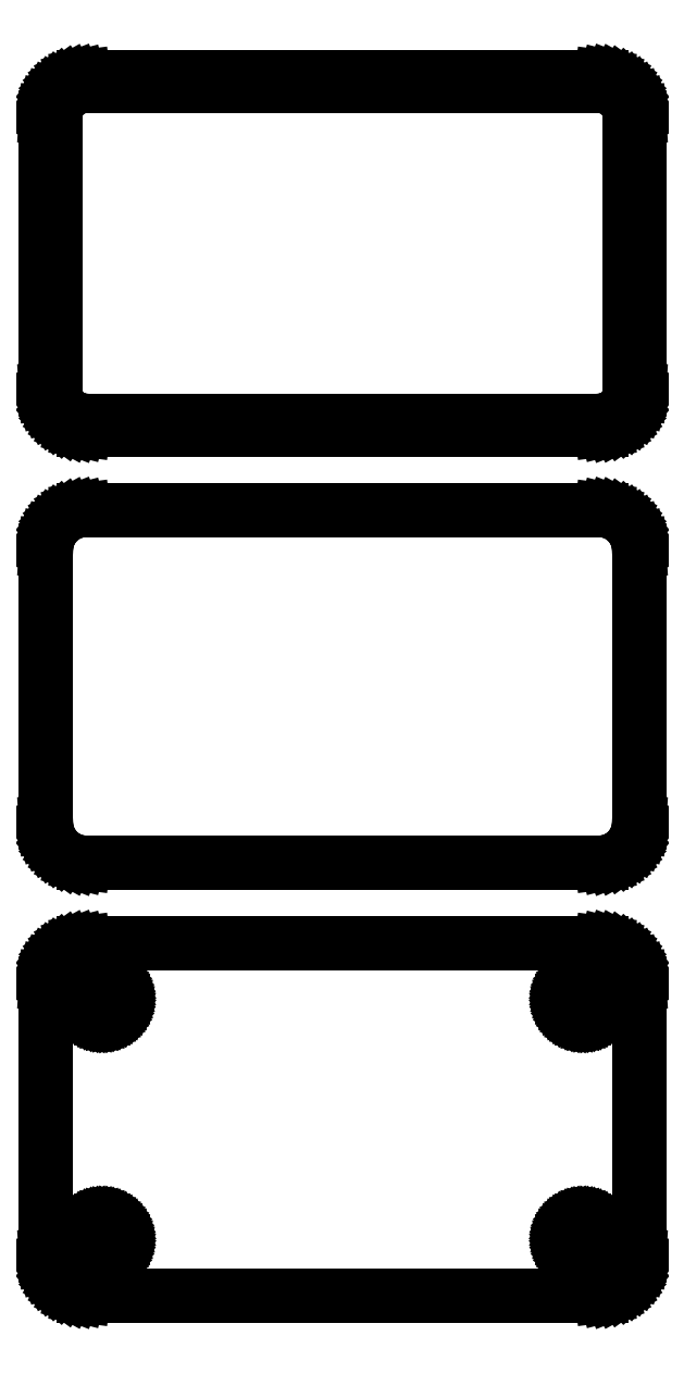
<metadata>
{"format":"dxf","ext":"dxf","renderer":"ezdxf+matplotlib","layout":"modelspace","background":"white","min_lineweight":24,"dpi":150}
</metadata>
<code>
0
SECTION
2
ENTITIES
0
LINE
8
0
10
32.94
20
194.1
11
33.55
21
194.2
0
LINE
8
0
10
33.55
20
194.2
11
34.13
21
194.5
0
LINE
8
0
10
34.13
20
194.5
11
34.68
21
194.8
0
LINE
8
0
10
34.68
20
194.8
11
35.19
21
195.1
0
LINE
8
0
10
35.19
20
195.1
11
35.64
21
195.6
0
LINE
8
0
10
35.64
20
195.6
11
36.05
21
196.1
0
LINE
8
0
10
36.05
20
196.1
11
36.38
21
196.6
0
LINE
8
0
10
36.38
20
196.6
11
36.65
21
197.2
0
LINE
8
0
10
36.65
20
197.2
11
36.84
21
197.8
0
LINE
8
0
10
36.84
20
197.8
11
36.96
21
198.4
0
LINE
8
0
10
36.96
20
198.4
11
37
21
199
0
LINE
8
0
10
37
20
199
11
37
21
233
0
LINE
8
0
10
37
20
233
11
36.96
21
233.6
0
LINE
8
0
10
36.96
20
233.6
11
36.84
21
234.2
0
LINE
8
0
10
36.84
20
234.2
11
36.65
21
234.8
0
LINE
8
0
10
36.65
20
234.8
11
36.38
21
235.4
0
LINE
8
0
10
36.38
20
235.4
11
36.05
21
235.9
0
LINE
8
0
10
36.05
20
235.9
11
35.64
21
236.4
0
LINE
8
0
10
35.64
20
236.4
11
35.19
21
236.9
0
LINE
8
0
10
35.19
20
236.9
11
34.68
21
237.2
0
LINE
8
0
10
34.68
20
237.2
11
34.13
21
237.5
0
LINE
8
0
10
34.13
20
237.5
11
33.55
21
237.8
0
LINE
8
0
10
33.55
20
237.8
11
32.94
21
237.9
0
LINE
8
0
10
32.94
20
237.9
11
32.31
21
238
0
LINE
8
0
10
32.31
20
238
11
-32.31
21
238
0
LINE
8
0
10
-32.31
20
238
11
-32.94
21
237.9
0
LINE
8
0
10
-32.94
20
237.9
11
-33.55
21
237.8
0
LINE
8
0
10
-33.55
20
237.8
11
-34.13
21
237.5
0
LINE
8
0
10
-34.13
20
237.5
11
-34.68
21
237.2
0
LINE
8
0
10
-34.68
20
237.2
11
-35.19
21
236.9
0
LINE
8
0
10
-35.19
20
236.9
11
-35.64
21
236.4
0
LINE
8
0
10
-35.64
20
236.4
11
-36.05
21
235.9
0
LINE
8
0
10
-36.05
20
235.9
11
-36.38
21
235.4
0
LINE
8
0
10
-36.38
20
235.4
11
-36.65
21
234.8
0
LINE
8
0
10
-36.65
20
234.8
11
-36.84
21
234.2
0
LINE
8
0
10
-36.84
20
234.2
11
-36.96
21
233.6
0
LINE
8
0
10
-36.96
20
233.6
11
-37
21
233
0
LINE
8
0
10
-37
20
233
11
-37
21
199
0
LINE
8
0
10
-37
20
199
11
-36.96
21
198.4
0
LINE
8
0
10
-36.96
20
198.4
11
-36.84
21
197.8
0
LINE
8
0
10
-36.84
20
197.8
11
-36.65
21
197.2
0
LINE
8
0
10
-36.65
20
197.2
11
-36.38
21
196.6
0
LINE
8
0
10
-36.38
20
196.6
11
-36.05
21
196.1
0
LINE
8
0
10
-36.05
20
196.1
11
-35.64
21
195.6
0
LINE
8
0
10
-35.64
20
195.6
11
-35.19
21
195.1
0
LINE
8
0
10
-35.19
20
195.1
11
-34.68
21
194.8
0
LINE
8
0
10
-34.68
20
194.8
11
-34.13
21
194.5
0
LINE
8
0
10
-34.13
20
194.5
11
-33.55
21
194.2
0
LINE
8
0
10
-33.55
20
194.2
11
-32.94
21
194.1
0
LINE
8
0
10
-32.94
20
194.1
11
-32.31
21
194
0
LINE
8
0
10
-32.31
20
194
11
32.31
21
194
0
LINE
8
0
10
32.31
20
194
11
32.94
21
194.1
0
LINE
8
0
10
-32.24
20
195.1
11
-32.73
21
195.2
0
LINE
8
0
10
-32.73
20
195.2
11
-33.2
21
195.3
0
LINE
8
0
10
-33.2
20
195.3
11
-33.65
21
195.5
0
LINE
8
0
10
-33.65
20
195.5
11
-34.08
21
195.7
0
LINE
8
0
10
-34.08
20
195.7
11
-34.47
21
196
0
LINE
8
0
10
-34.47
20
196
11
-34.82
21
196.3
0
LINE
8
0
10
-34.82
20
196.3
11
-35.13
21
196.7
0
LINE
8
0
10
-35.13
20
196.7
11
-35.39
21
197.1
0
LINE
8
0
10
-35.39
20
197.1
11
-35.6
21
197.6
0
LINE
8
0
10
-35.6
20
197.6
11
-35.75
21
198
0
LINE
8
0
10
-35.75
20
198
11
-35.84
21
198.5
0
LINE
8
0
10
-35.84
20
198.5
11
-35.87
21
199
0
LINE
8
0
10
-35.87
20
199
11
-35.87
21
233
0
LINE
8
0
10
-35.87
20
233
11
-35.84
21
233.5
0
LINE
8
0
10
-35.84
20
233.5
11
-35.75
21
234
0
LINE
8
0
10
-35.75
20
234
11
-35.6
21
234.4
0
LINE
8
0
10
-35.6
20
234.4
11
-35.39
21
234.9
0
LINE
8
0
10
-35.39
20
234.9
11
-35.13
21
235.3
0
LINE
8
0
10
-35.13
20
235.3
11
-34.82
21
235.7
0
LINE
8
0
10
-34.82
20
235.7
11
-34.47
21
236
0
LINE
8
0
10
-34.47
20
236
11
-34.08
21
236.3
0
LINE
8
0
10
-34.08
20
236.3
11
-33.65
21
236.5
0
LINE
8
0
10
-33.65
20
236.5
11
-33.2
21
236.7
0
LINE
8
0
10
-33.2
20
236.7
11
-32.73
21
236.8
0
LINE
8
0
10
-32.73
20
236.8
11
-32.24
21
236.9
0
LINE
8
0
10
-32.24
20
236.9
11
32.24
21
236.9
0
LINE
8
0
10
32.24
20
236.9
11
32.73
21
236.8
0
LINE
8
0
10
32.73
20
236.8
11
33.2
21
236.7
0
LINE
8
0
10
33.2
20
236.7
11
33.65
21
236.5
0
LINE
8
0
10
33.65
20
236.5
11
34.08
21
236.3
0
LINE
8
0
10
34.08
20
236.3
11
34.47
21
236
0
LINE
8
0
10
34.47
20
236
11
34.82
21
235.7
0
LINE
8
0
10
34.82
20
235.7
11
35.13
21
235.3
0
LINE
8
0
10
35.13
20
235.3
11
35.39
21
234.9
0
LINE
8
0
10
35.39
20
234.9
11
35.6
21
234.4
0
LINE
8
0
10
35.6
20
234.4
11
35.75
21
234
0
LINE
8
0
10
35.75
20
234
11
35.84
21
233.5
0
LINE
8
0
10
35.84
20
233.5
11
35.87
21
233
0
LINE
8
0
10
35.87
20
233
11
35.87
21
199
0
LINE
8
0
10
35.87
20
199
11
35.84
21
198.5
0
LINE
8
0
10
35.84
20
198.5
11
35.75
21
198
0
LINE
8
0
10
35.75
20
198
11
35.6
21
197.6
0
LINE
8
0
10
35.6
20
197.6
11
35.39
21
197.1
0
LINE
8
0
10
35.39
20
197.1
11
35.13
21
196.7
0
LINE
8
0
10
35.13
20
196.7
11
34.82
21
196.3
0
LINE
8
0
10
34.82
20
196.3
11
34.47
21
196
0
LINE
8
0
10
34.47
20
196
11
34.08
21
195.7
0
LINE
8
0
10
34.08
20
195.7
11
33.65
21
195.5
0
LINE
8
0
10
33.65
20
195.5
11
33.2
21
195.3
0
LINE
8
0
10
33.2
20
195.3
11
32.73
21
195.2
0
LINE
8
0
10
32.73
20
195.2
11
32.24
21
195.1
0
LINE
8
0
10
32.24
20
195.1
11
-32.24
21
195.1
0
LINE
8
0
10
32.94
20
140.1
11
33.55
21
140.2
0
LINE
8
0
10
33.55
20
140.2
11
34.13
21
140.5
0
LINE
8
0
10
34.13
20
140.5
11
34.68
21
140.8
0
LINE
8
0
10
34.68
20
140.8
11
35.19
21
141.1
0
LINE
8
0
10
35.19
20
141.1
11
35.64
21
141.6
0
LINE
8
0
10
35.64
20
141.6
11
36.05
21
142.1
0
LINE
8
0
10
36.05
20
142.1
11
36.38
21
142.6
0
LINE
8
0
10
36.38
20
142.6
11
36.65
21
143.2
0
LINE
8
0
10
36.65
20
143.2
11
36.84
21
143.8
0
LINE
8
0
10
36.84
20
143.8
11
36.96
21
144.4
0
LINE
8
0
10
36.96
20
144.4
11
37
21
145
0
LINE
8
0
10
37
20
145
11
37
21
179
0
LINE
8
0
10
37
20
179
11
36.96
21
179.6
0
LINE
8
0
10
36.96
20
179.6
11
36.84
21
180.2
0
LINE
8
0
10
36.84
20
180.2
11
36.65
21
180.8
0
LINE
8
0
10
36.65
20
180.8
11
36.38
21
181.4
0
LINE
8
0
10
36.38
20
181.4
11
36.05
21
181.9
0
LINE
8
0
10
36.05
20
181.9
11
35.64
21
182.4
0
LINE
8
0
10
35.64
20
182.4
11
35.19
21
182.9
0
LINE
8
0
10
35.19
20
182.9
11
34.68
21
183.2
0
LINE
8
0
10
34.68
20
183.2
11
34.13
21
183.5
0
LINE
8
0
10
34.13
20
183.5
11
33.55
21
183.8
0
LINE
8
0
10
33.55
20
183.8
11
32.94
21
183.9
0
LINE
8
0
10
32.94
20
183.9
11
32.31
21
184
0
LINE
8
0
10
32.31
20
184
11
-32.31
21
184
0
LINE
8
0
10
-32.31
20
184
11
-32.94
21
183.9
0
LINE
8
0
10
-32.94
20
183.9
11
-33.55
21
183.8
0
LINE
8
0
10
-33.55
20
183.8
11
-34.13
21
183.5
0
LINE
8
0
10
-34.13
20
183.5
11
-34.68
21
183.2
0
LINE
8
0
10
-34.68
20
183.2
11
-35.19
21
182.9
0
LINE
8
0
10
-35.19
20
182.9
11
-35.64
21
182.4
0
LINE
8
0
10
-35.64
20
182.4
11
-36.05
21
181.9
0
LINE
8
0
10
-36.05
20
181.9
11
-36.38
21
181.4
0
LINE
8
0
10
-36.38
20
181.4
11
-36.65
21
180.8
0
LINE
8
0
10
-36.65
20
180.8
11
-36.84
21
180.2
0
LINE
8
0
10
-36.84
20
180.2
11
-36.96
21
179.6
0
LINE
8
0
10
-36.96
20
179.6
11
-37
21
179
0
LINE
8
0
10
-37
20
179
11
-37
21
145
0
LINE
8
0
10
-37
20
145
11
-36.96
21
144.4
0
LINE
8
0
10
-36.96
20
144.4
11
-36.84
21
143.8
0
LINE
8
0
10
-36.84
20
143.8
11
-36.65
21
143.2
0
LINE
8
0
10
-36.65
20
143.2
11
-36.38
21
142.6
0
LINE
8
0
10
-36.38
20
142.6
11
-36.05
21
142.1
0
LINE
8
0
10
-36.05
20
142.1
11
-35.64
21
141.6
0
LINE
8
0
10
-35.64
20
141.6
11
-35.19
21
141.1
0
LINE
8
0
10
-35.19
20
141.1
11
-34.68
21
140.8
0
LINE
8
0
10
-34.68
20
140.8
11
-34.13
21
140.5
0
LINE
8
0
10
-34.13
20
140.5
11
-33.55
21
140.2
0
LINE
8
0
10
-33.55
20
140.2
11
-32.94
21
140.1
0
LINE
8
0
10
-32.94
20
140.1
11
-32.31
21
140
0
LINE
8
0
10
-32.31
20
140
11
32.31
21
140
0
LINE
8
0
10
32.31
20
140
11
32.94
21
140.1
0
LINE
8
0
10
32.94
20
86.09
11
33.55
21
86.24
0
LINE
8
0
10
33.55
20
86.24
11
34.13
21
86.48
0
LINE
8
0
10
34.13
20
86.48
11
34.68
21
86.78
0
LINE
8
0
10
34.68
20
86.78
11
35.19
21
87.15
0
LINE
8
0
10
35.19
20
87.15
11
35.64
21
87.58
0
LINE
8
0
10
35.64
20
87.58
11
36.05
21
88.06
0
LINE
8
0
10
36.05
20
88.06
11
36.38
21
88.59
0
LINE
8
0
10
36.38
20
88.59
11
36.65
21
89.16
0
LINE
8
0
10
36.65
20
89.16
11
36.84
21
89.76
0
LINE
8
0
10
36.84
20
89.76
11
36.96
21
90.37
0
LINE
8
0
10
36.96
20
90.37
11
37
21
91
0
LINE
8
0
10
37
20
91
11
37
21
125
0
LINE
8
0
10
37
20
125
11
36.96
21
125.6
0
LINE
8
0
10
36.96
20
125.6
11
36.84
21
126.2
0
LINE
8
0
10
36.84
20
126.2
11
36.65
21
126.8
0
LINE
8
0
10
36.65
20
126.8
11
36.38
21
127.4
0
LINE
8
0
10
36.38
20
127.4
11
36.05
21
127.9
0
LINE
8
0
10
36.05
20
127.9
11
35.64
21
128.4
0
LINE
8
0
10
35.64
20
128.4
11
35.19
21
128.9
0
LINE
8
0
10
35.19
20
128.9
11
34.68
21
129.2
0
LINE
8
0
10
34.68
20
129.2
11
34.13
21
129.5
0
LINE
8
0
10
34.13
20
129.5
11
33.55
21
129.8
0
LINE
8
0
10
33.55
20
129.8
11
32.94
21
129.9
0
LINE
8
0
10
32.94
20
129.9
11
32.31
21
130
0
LINE
8
0
10
32.31
20
130
11
-32.31
21
130
0
LINE
8
0
10
-32.31
20
130
11
-32.94
21
129.9
0
LINE
8
0
10
-32.94
20
129.9
11
-33.55
21
129.8
0
LINE
8
0
10
-33.55
20
129.8
11
-34.13
21
129.5
0
LINE
8
0
10
-34.13
20
129.5
11
-34.68
21
129.2
0
LINE
8
0
10
-34.68
20
129.2
11
-35.19
21
128.9
0
LINE
8
0
10
-35.19
20
128.9
11
-35.64
21
128.4
0
LINE
8
0
10
-35.64
20
128.4
11
-36.05
21
127.9
0
LINE
8
0
10
-36.05
20
127.9
11
-36.38
21
127.4
0
LINE
8
0
10
-36.38
20
127.4
11
-36.65
21
126.8
0
LINE
8
0
10
-36.65
20
126.8
11
-36.84
21
126.2
0
LINE
8
0
10
-36.84
20
126.2
11
-36.96
21
125.6
0
LINE
8
0
10
-36.96
20
125.6
11
-37
21
125
0
LINE
8
0
10
-37
20
125
11
-37
21
91
0
LINE
8
0
10
-37
20
91
11
-36.96
21
90.37
0
LINE
8
0
10
-36.96
20
90.37
11
-36.84
21
89.76
0
LINE
8
0
10
-36.84
20
89.76
11
-36.65
21
89.16
0
LINE
8
0
10
-36.65
20
89.16
11
-36.38
21
88.59
0
LINE
8
0
10
-36.38
20
88.59
11
-36.05
21
88.06
0
LINE
8
0
10
-36.05
20
88.06
11
-35.64
21
87.58
0
LINE
8
0
10
-35.64
20
87.58
11
-35.19
21
87.15
0
LINE
8
0
10
-35.19
20
87.15
11
-34.68
21
86.78
0
LINE
8
0
10
-34.68
20
86.78
11
-34.13
21
86.48
0
LINE
8
0
10
-34.13
20
86.48
11
-33.55
21
86.24
0
LINE
8
0
10
-33.55
20
86.24
11
-32.94
21
86.09
0
LINE
8
0
10
-32.94
20
86.09
11
-32.31
21
86.01
0
LINE
8
0
10
-32.31
20
86.01
11
32.31
21
86.01
0
LINE
8
0
10
32.31
20
86.01
11
32.94
21
86.09
0
LINE
8
0
10
29.85
20
120.6
11
29.55
21
120.6
0
LINE
8
0
10
29.55
20
120.6
11
29.26
21
120.7
0
LINE
8
0
10
29.26
20
120.7
11
28.98
21
120.8
0
LINE
8
0
10
28.98
20
120.8
11
28.71
21
121
0
LINE
8
0
10
28.71
20
121
11
28.47
21
121.2
0
LINE
8
0
10
28.47
20
121.2
11
28.25
21
121.4
0
LINE
8
0
10
28.25
20
121.4
11
28.06
21
121.6
0
LINE
8
0
10
28.06
20
121.6
11
27.9
21
121.8
0
LINE
8
0
10
27.9
20
121.8
11
27.77
21
122.1
0
LINE
8
0
10
27.77
20
122.1
11
27.68
21
122.4
0
LINE
8
0
10
27.68
20
122.4
11
27.62
21
122.7
0
LINE
8
0
10
27.62
20
122.7
11
27.6
21
123
0
LINE
8
0
10
27.6
20
123
11
27.62
21
123.3
0
LINE
8
0
10
27.62
20
123.3
11
27.68
21
123.6
0
LINE
8
0
10
27.68
20
123.6
11
27.77
21
123.9
0
LINE
8
0
10
27.77
20
123.9
11
27.9
21
124.2
0
LINE
8
0
10
27.9
20
124.2
11
28.06
21
124.4
0
LINE
8
0
10
28.06
20
124.4
11
28.25
21
124.6
0
LINE
8
0
10
28.25
20
124.6
11
28.47
21
124.8
0
LINE
8
0
10
28.47
20
124.8
11
28.71
21
125
0
LINE
8
0
10
28.71
20
125
11
28.98
21
125.2
0
LINE
8
0
10
28.98
20
125.2
11
29.26
21
125.3
0
LINE
8
0
10
29.26
20
125.3
11
29.55
21
125.4
0
LINE
8
0
10
29.55
20
125.4
11
29.85
21
125.4
0
LINE
8
0
10
29.85
20
125.4
11
30.15
21
125.4
0
LINE
8
0
10
30.15
20
125.4
11
30.45
21
125.4
0
LINE
8
0
10
30.45
20
125.4
11
30.74
21
125.3
0
LINE
8
0
10
30.74
20
125.3
11
31.02
21
125.2
0
LINE
8
0
10
31.02
20
125.2
11
31.29
21
125
0
LINE
8
0
10
31.29
20
125
11
31.53
21
124.8
0
LINE
8
0
10
31.53
20
124.8
11
31.75
21
124.6
0
LINE
8
0
10
31.75
20
124.6
11
31.94
21
124.4
0
LINE
8
0
10
31.94
20
124.4
11
32.1
21
124.2
0
LINE
8
0
10
32.1
20
124.2
11
32.23
21
123.9
0
LINE
8
0
10
32.23
20
123.9
11
32.32
21
123.6
0
LINE
8
0
10
32.32
20
123.6
11
32.38
21
123.3
0
LINE
8
0
10
32.38
20
123.3
11
32.4
21
123
0
LINE
8
0
10
32.4
20
123
11
32.38
21
122.7
0
LINE
8
0
10
32.38
20
122.7
11
32.32
21
122.4
0
LINE
8
0
10
32.32
20
122.4
11
32.23
21
122.1
0
LINE
8
0
10
32.23
20
122.1
11
32.1
21
121.8
0
LINE
8
0
10
32.1
20
121.8
11
31.94
21
121.6
0
LINE
8
0
10
31.94
20
121.6
11
31.75
21
121.4
0
LINE
8
0
10
31.75
20
121.4
11
31.53
21
121.2
0
LINE
8
0
10
31.53
20
121.2
11
31.29
21
121
0
LINE
8
0
10
31.29
20
121
11
31.02
21
120.8
0
LINE
8
0
10
31.02
20
120.8
11
30.74
21
120.7
0
LINE
8
0
10
30.74
20
120.7
11
30.45
21
120.6
0
LINE
8
0
10
30.45
20
120.6
11
30.15
21
120.6
0
LINE
8
0
10
30.15
20
120.6
11
29.85
21
120.6
0
LINE
8
0
10
-30.15
20
120.6
11
-30.45
21
120.6
0
LINE
8
0
10
-30.45
20
120.6
11
-30.74
21
120.7
0
LINE
8
0
10
-30.74
20
120.7
11
-31.02
21
120.8
0
LINE
8
0
10
-31.02
20
120.8
11
-31.29
21
121
0
LINE
8
0
10
-31.29
20
121
11
-31.53
21
121.2
0
LINE
8
0
10
-31.53
20
121.2
11
-31.75
21
121.4
0
LINE
8
0
10
-31.75
20
121.4
11
-31.94
21
121.6
0
LINE
8
0
10
-31.94
20
121.6
11
-32.1
21
121.8
0
LINE
8
0
10
-32.1
20
121.8
11
-32.23
21
122.1
0
LINE
8
0
10
-32.23
20
122.1
11
-32.32
21
122.4
0
LINE
8
0
10
-32.32
20
122.4
11
-32.38
21
122.7
0
LINE
8
0
10
-32.38
20
122.7
11
-32.4
21
123
0
LINE
8
0
10
-32.4
20
123
11
-32.38
21
123.3
0
LINE
8
0
10
-32.38
20
123.3
11
-32.32
21
123.6
0
LINE
8
0
10
-32.32
20
123.6
11
-32.23
21
123.9
0
LINE
8
0
10
-32.23
20
123.9
11
-32.1
21
124.2
0
LINE
8
0
10
-32.1
20
124.2
11
-31.94
21
124.4
0
LINE
8
0
10
-31.94
20
124.4
11
-31.75
21
124.6
0
LINE
8
0
10
-31.75
20
124.6
11
-31.53
21
124.8
0
LINE
8
0
10
-31.53
20
124.8
11
-31.29
21
125
0
LINE
8
0
10
-31.29
20
125
11
-31.02
21
125.2
0
LINE
8
0
10
-31.02
20
125.2
11
-30.74
21
125.3
0
LINE
8
0
10
-30.74
20
125.3
11
-30.45
21
125.4
0
LINE
8
0
10
-30.45
20
125.4
11
-30.15
21
125.4
0
LINE
8
0
10
-30.15
20
125.4
11
-29.85
21
125.4
0
LINE
8
0
10
-29.85
20
125.4
11
-29.55
21
125.4
0
LINE
8
0
10
-29.55
20
125.4
11
-29.26
21
125.3
0
LINE
8
0
10
-29.26
20
125.3
11
-28.98
21
125.2
0
LINE
8
0
10
-28.98
20
125.2
11
-28.71
21
125
0
LINE
8
0
10
-28.71
20
125
11
-28.47
21
124.8
0
LINE
8
0
10
-28.47
20
124.8
11
-28.25
21
124.6
0
LINE
8
0
10
-28.25
20
124.6
11
-28.06
21
124.4
0
LINE
8
0
10
-28.06
20
124.4
11
-27.9
21
124.2
0
LINE
8
0
10
-27.9
20
124.2
11
-27.77
21
123.9
0
LINE
8
0
10
-27.77
20
123.9
11
-27.68
21
123.6
0
LINE
8
0
10
-27.68
20
123.6
11
-27.62
21
123.3
0
LINE
8
0
10
-27.62
20
123.3
11
-27.6
21
123
0
LINE
8
0
10
-27.6
20
123
11
-27.62
21
122.7
0
LINE
8
0
10
-27.62
20
122.7
11
-27.68
21
122.4
0
LINE
8
0
10
-27.68
20
122.4
11
-27.77
21
122.1
0
LINE
8
0
10
-27.77
20
122.1
11
-27.9
21
121.8
0
LINE
8
0
10
-27.9
20
121.8
11
-28.06
21
121.6
0
LINE
8
0
10
-28.06
20
121.6
11
-28.25
21
121.4
0
LINE
8
0
10
-28.25
20
121.4
11
-28.47
21
121.2
0
LINE
8
0
10
-28.47
20
121.2
11
-28.71
21
121
0
LINE
8
0
10
-28.71
20
121
11
-28.98
21
120.8
0
LINE
8
0
10
-28.98
20
120.8
11
-29.26
21
120.7
0
LINE
8
0
10
-29.26
20
120.7
11
-29.55
21
120.6
0
LINE
8
0
10
-29.55
20
120.6
11
-29.85
21
120.6
0
LINE
8
0
10
-29.85
20
120.6
11
-30.15
21
120.6
0
LINE
8
0
10
-30.15
20
90.6
11
-30.45
21
90.64
0
LINE
8
0
10
-30.45
20
90.64
11
-30.74
21
90.72
0
LINE
8
0
10
-30.74
20
90.72
11
-31.02
21
90.83
0
LINE
8
0
10
-31.02
20
90.83
11
-31.29
21
90.97
0
LINE
8
0
10
-31.29
20
90.97
11
-31.53
21
91.15
0
LINE
8
0
10
-31.53
20
91.15
11
-31.75
21
91.36
0
LINE
8
0
10
-31.75
20
91.36
11
-31.94
21
91.59
0
LINE
8
0
10
-31.94
20
91.59
11
-32.1
21
91.84
0
LINE
8
0
10
-32.1
20
91.84
11
-32.23
21
92.12
0
LINE
8
0
10
-32.23
20
92.12
11
-32.32
21
92.4
0
LINE
8
0
10
-32.32
20
92.4
11
-32.38
21
92.7
0
LINE
8
0
10
-32.38
20
92.7
11
-32.4
21
93
0
LINE
8
0
10
-32.4
20
93
11
-32.38
21
93.3
0
LINE
8
0
10
-32.38
20
93.3
11
-32.32
21
93.6
0
LINE
8
0
10
-32.32
20
93.6
11
-32.23
21
93.88
0
LINE
8
0
10
-32.23
20
93.88
11
-32.1
21
94.16
0
LINE
8
0
10
-32.1
20
94.16
11
-31.94
21
94.41
0
LINE
8
0
10
-31.94
20
94.41
11
-31.75
21
94.64
0
LINE
8
0
10
-31.75
20
94.64
11
-31.53
21
94.85
0
LINE
8
0
10
-31.53
20
94.85
11
-31.29
21
95.03
0
LINE
8
0
10
-31.29
20
95.03
11
-31.02
21
95.17
0
LINE
8
0
10
-31.02
20
95.17
11
-30.74
21
95.28
0
LINE
8
0
10
-30.74
20
95.28
11
-30.45
21
95.36
0
LINE
8
0
10
-30.45
20
95.36
11
-30.15
21
95.4
0
LINE
8
0
10
-30.15
20
95.4
11
-29.85
21
95.4
0
LINE
8
0
10
-29.85
20
95.4
11
-29.55
21
95.36
0
LINE
8
0
10
-29.55
20
95.36
11
-29.26
21
95.28
0
LINE
8
0
10
-29.26
20
95.28
11
-28.98
21
95.17
0
LINE
8
0
10
-28.98
20
95.17
11
-28.71
21
95.03
0
LINE
8
0
10
-28.71
20
95.03
11
-28.47
21
94.85
0
LINE
8
0
10
-28.47
20
94.85
11
-28.25
21
94.64
0
LINE
8
0
10
-28.25
20
94.64
11
-28.06
21
94.41
0
LINE
8
0
10
-28.06
20
94.41
11
-27.9
21
94.16
0
LINE
8
0
10
-27.9
20
94.16
11
-27.77
21
93.88
0
LINE
8
0
10
-27.77
20
93.88
11
-27.68
21
93.6
0
LINE
8
0
10
-27.68
20
93.6
11
-27.62
21
93.3
0
LINE
8
0
10
-27.62
20
93.3
11
-27.6
21
93
0
LINE
8
0
10
-27.6
20
93
11
-27.62
21
92.7
0
LINE
8
0
10
-27.62
20
92.7
11
-27.68
21
92.4
0
LINE
8
0
10
-27.68
20
92.4
11
-27.77
21
92.12
0
LINE
8
0
10
-27.77
20
92.12
11
-27.9
21
91.84
0
LINE
8
0
10
-27.9
20
91.84
11
-28.06
21
91.59
0
LINE
8
0
10
-28.06
20
91.59
11
-28.25
21
91.36
0
LINE
8
0
10
-28.25
20
91.36
11
-28.47
21
91.15
0
LINE
8
0
10
-28.47
20
91.15
11
-28.71
21
90.97
0
LINE
8
0
10
-28.71
20
90.97
11
-28.98
21
90.83
0
LINE
8
0
10
-28.98
20
90.83
11
-29.26
21
90.72
0
LINE
8
0
10
-29.26
20
90.72
11
-29.55
21
90.64
0
LINE
8
0
10
-29.55
20
90.64
11
-29.85
21
90.6
0
LINE
8
0
10
-29.85
20
90.6
11
-30.15
21
90.6
0
LINE
8
0
10
29.85
20
90.6
11
29.55
21
90.64
0
LINE
8
0
10
29.55
20
90.64
11
29.26
21
90.72
0
LINE
8
0
10
29.26
20
90.72
11
28.98
21
90.83
0
LINE
8
0
10
28.98
20
90.83
11
28.71
21
90.97
0
LINE
8
0
10
28.71
20
90.97
11
28.47
21
91.15
0
LINE
8
0
10
28.47
20
91.15
11
28.25
21
91.36
0
LINE
8
0
10
28.25
20
91.36
11
28.06
21
91.59
0
LINE
8
0
10
28.06
20
91.59
11
27.9
21
91.84
0
LINE
8
0
10
27.9
20
91.84
11
27.77
21
92.12
0
LINE
8
0
10
27.77
20
92.12
11
27.68
21
92.4
0
LINE
8
0
10
27.68
20
92.4
11
27.62
21
92.7
0
LINE
8
0
10
27.62
20
92.7
11
27.6
21
93
0
LINE
8
0
10
27.6
20
93
11
27.62
21
93.3
0
LINE
8
0
10
27.62
20
93.3
11
27.68
21
93.6
0
LINE
8
0
10
27.68
20
93.6
11
27.77
21
93.88
0
LINE
8
0
10
27.77
20
93.88
11
27.9
21
94.16
0
LINE
8
0
10
27.9
20
94.16
11
28.06
21
94.41
0
LINE
8
0
10
28.06
20
94.41
11
28.25
21
94.64
0
LINE
8
0
10
28.25
20
94.64
11
28.47
21
94.85
0
LINE
8
0
10
28.47
20
94.85
11
28.71
21
95.03
0
LINE
8
0
10
28.71
20
95.03
11
28.98
21
95.17
0
LINE
8
0
10
28.98
20
95.17
11
29.26
21
95.28
0
LINE
8
0
10
29.26
20
95.28
11
29.55
21
95.36
0
LINE
8
0
10
29.55
20
95.36
11
29.85
21
95.4
0
LINE
8
0
10
29.85
20
95.4
11
30.15
21
95.4
0
LINE
8
0
10
30.15
20
95.4
11
30.45
21
95.36
0
LINE
8
0
10
30.45
20
95.36
11
30.74
21
95.28
0
LINE
8
0
10
30.74
20
95.28
11
31.02
21
95.17
0
LINE
8
0
10
31.02
20
95.17
11
31.29
21
95.03
0
LINE
8
0
10
31.29
20
95.03
11
31.53
21
94.85
0
LINE
8
0
10
31.53
20
94.85
11
31.75
21
94.64
0
LINE
8
0
10
31.75
20
94.64
11
31.94
21
94.41
0
LINE
8
0
10
31.94
20
94.41
11
32.1
21
94.16
0
LINE
8
0
10
32.1
20
94.16
11
32.23
21
93.88
0
LINE
8
0
10
32.23
20
93.88
11
32.32
21
93.6
0
LINE
8
0
10
32.32
20
93.6
11
32.38
21
93.3
0
LINE
8
0
10
32.38
20
93.3
11
32.4
21
93
0
LINE
8
0
10
32.4
20
93
11
32.38
21
92.7
0
LINE
8
0
10
32.38
20
92.7
11
32.32
21
92.4
0
LINE
8
0
10
32.32
20
92.4
11
32.23
21
92.12
0
LINE
8
0
10
32.23
20
92.12
11
32.1
21
91.84
0
LINE
8
0
10
32.1
20
91.84
11
31.94
21
91.59
0
LINE
8
0
10
31.94
20
91.59
11
31.75
21
91.36
0
LINE
8
0
10
31.75
20
91.36
11
31.53
21
91.15
0
LINE
8
0
10
31.53
20
91.15
11
31.29
21
90.97
0
LINE
8
0
10
31.29
20
90.97
11
31.02
21
90.83
0
LINE
8
0
10
31.02
20
90.83
11
30.74
21
90.72
0
LINE
8
0
10
30.74
20
90.72
11
30.45
21
90.64
0
LINE
8
0
10
30.45
20
90.64
11
30.15
21
90.6
0
LINE
8
0
10
30.15
20
90.6
11
29.85
21
90.6
0
ENDSEC
0
EOF

</code>
